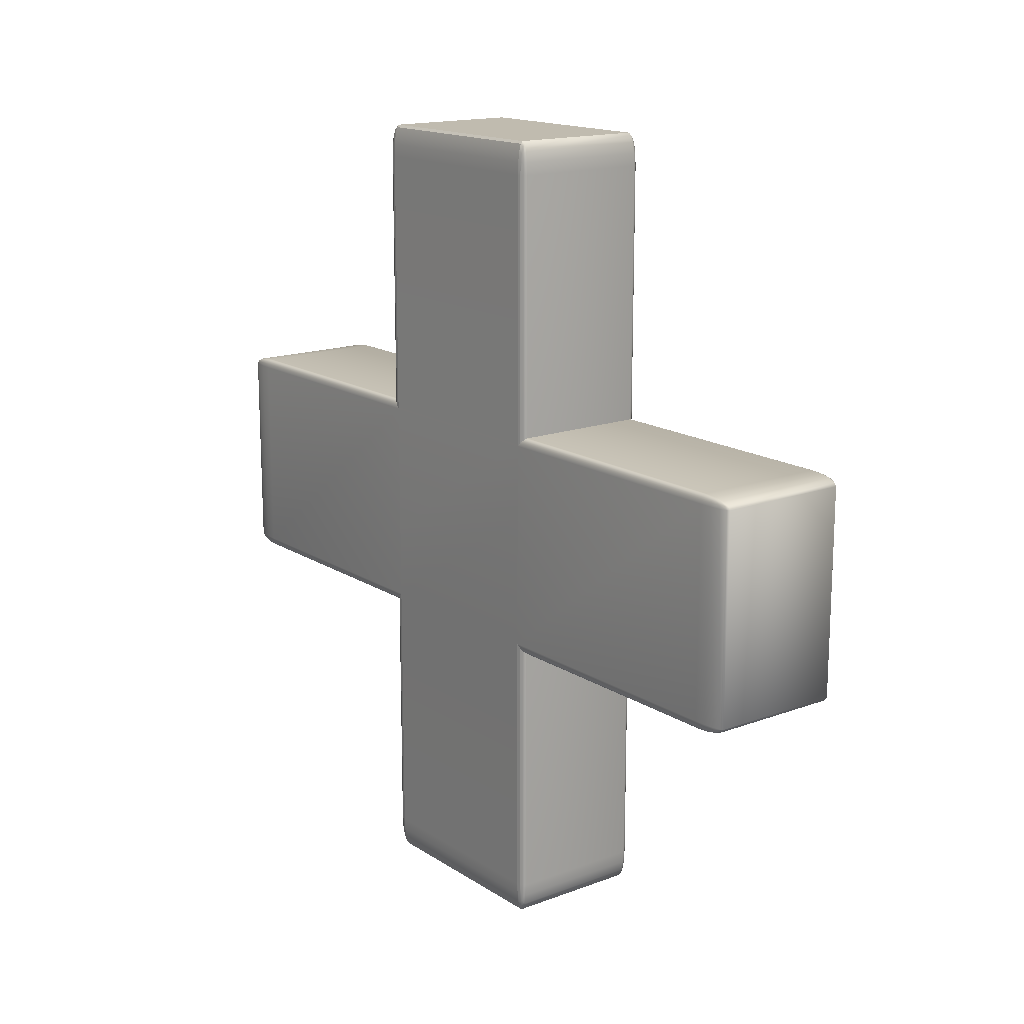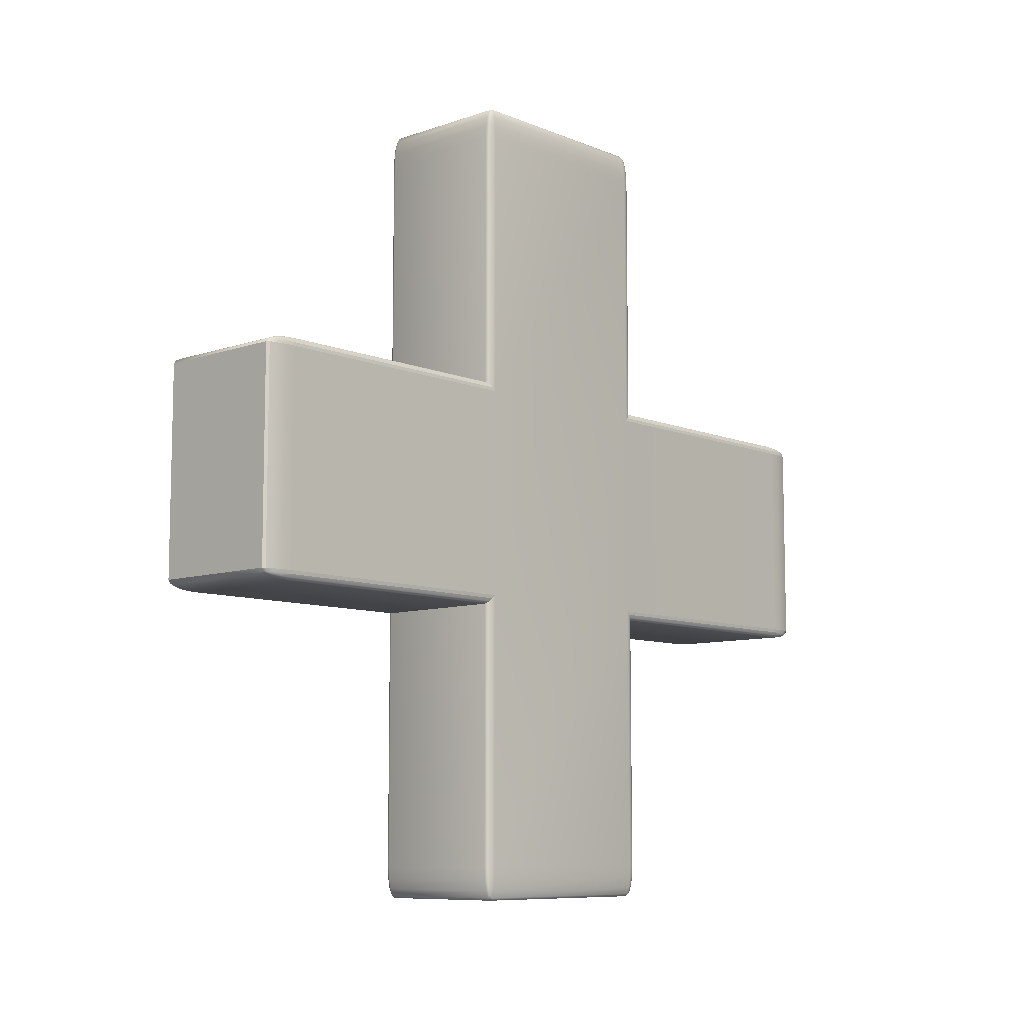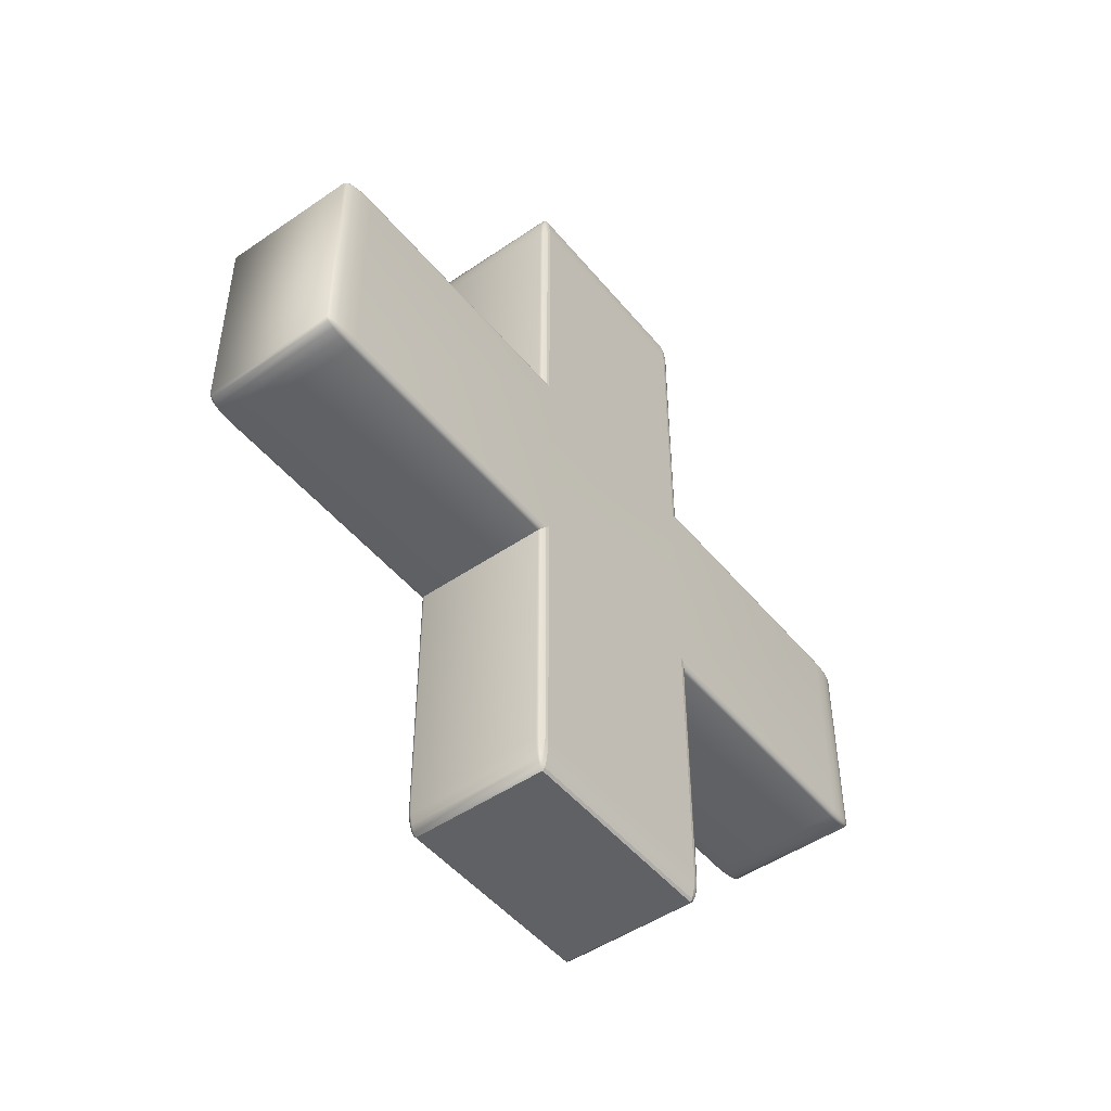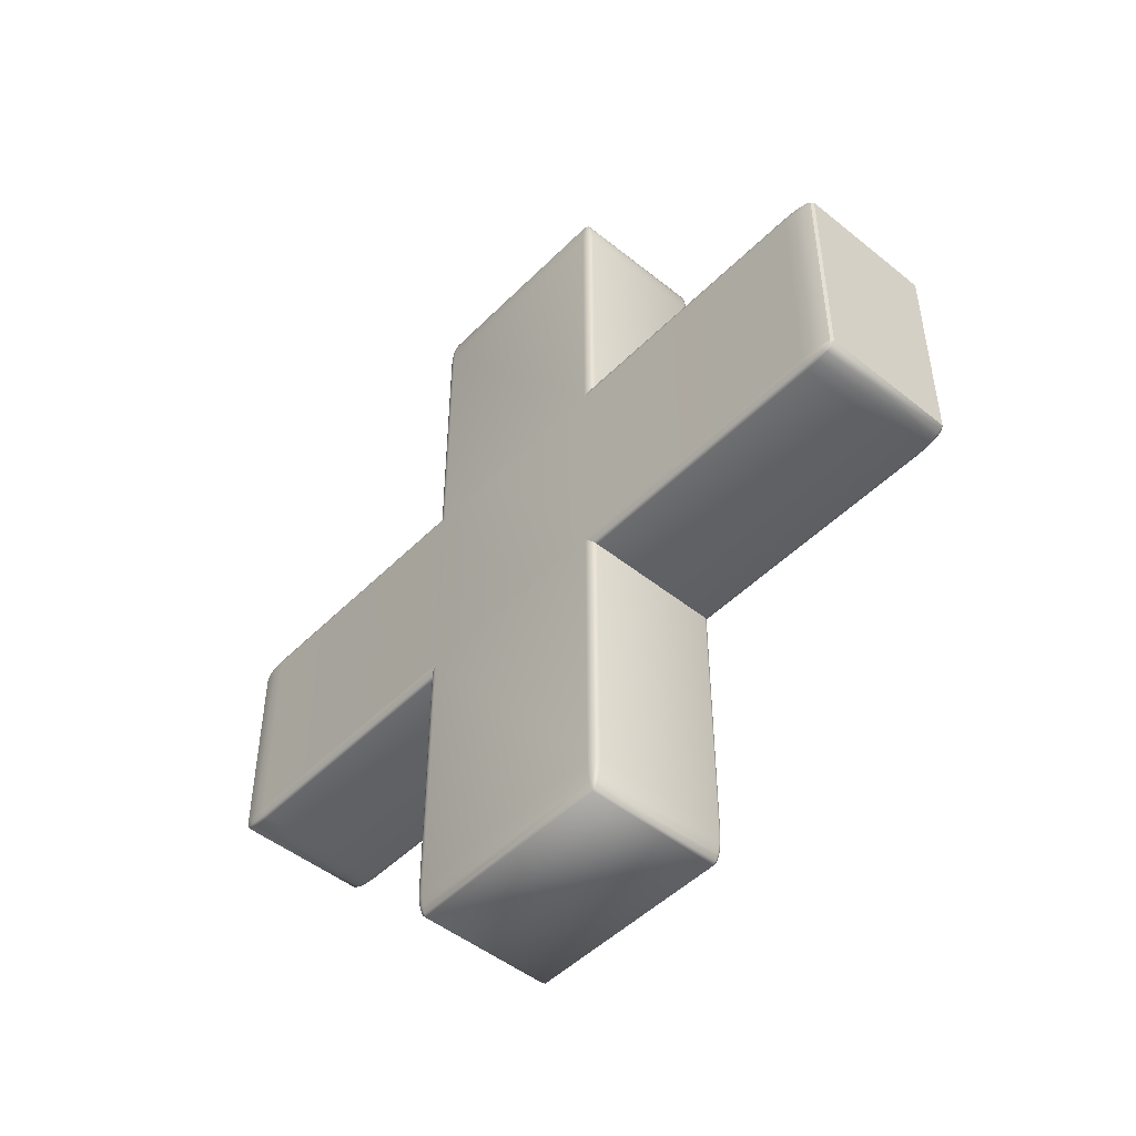
<metadata>
{"format":"obj","ext":"obj","renderer":"f3d","projection":"perspective","resolution":1024,"background":"white","views":[{"elev":15.9,"azim":142.4,"up":"+Y"},{"elev":-8.8,"azim":-137.4,"up":"+Z"},{"elev":-48.5,"azim":37.5,"up":"+Y"},{"elev":-48.3,"azim":138.0,"up":"+Z"}]}
</metadata>
<code>
o Cube.003
v -0.2029 1.157 -1.79
v -0.2029 0.2482 -0.2489
v -0.2029 1.13 -1.693
v -0.2029 0.3451 -0.2219
v -0.2203 1.157 -1.693
v -0.2203 0.3451 -0.2489
v -0.2029 0.2556 -0.2386
v -0.2029 1.147 -1.783
v -0.2029 0.2766 -0.2298
v -0.2029 1.138 -1.762
v -0.2095 1.157 -1.783
v -0.2095 0.2556 -0.2489
v -0.2097 0.2645 -0.2383
v -0.2097 1.147 -1.774
v -0.2094 1.139 -1.757
v -0.2094 0.2815 -0.2312
v -0.2129 1.142 -1.749
v -0.2129 0.2891 -0.2333
v -0.2095 1.132 -1.693
v -0.2095 0.3451 -0.2239
v -0.2152 0.3451 -0.2298
v -0.2152 1.138 -1.693
v -0.2029 1.132 -1.73
v -0.2029 0.308 -0.2239
v -0.2097 1.135 -1.731
v -0.2097 0.3071 -0.2264
v -0.2143 0.309 -0.2312
v -0.2143 1.139 -1.729
v -0.219 0.308 -0.2489
v -0.219 1.157 -1.73
v -0.2152 1.157 -1.762
v -0.2152 0.2766 -0.2489
v -0.219 0.3451 -0.2386
v -0.219 1.147 -1.693
v -0.2174 0.3071 -0.2383
v -0.2174 1.147 -1.731
v -0.2143 1.147 -1.757
v -0.2143 0.2815 -0.2389
v -0.2029 1.13 0.5616
v -0.2029 2.6 -0.2219
v -0.2029 1.157 0.6584
v -0.2029 2.697 -0.2489
v -0.2203 2.6 -0.2489
v -0.2203 1.157 0.5616
v -0.2029 2.637 -0.2239
v -0.2029 1.132 0.5986
v -0.2029 2.668 -0.2298
v -0.2029 1.138 0.6301
v -0.2095 1.132 0.5616
v -0.2095 2.6 -0.2239
v -0.2097 2.638 -0.2264
v -0.2097 1.135 0.5996
v -0.2094 2.663 -0.2312
v -0.2094 1.139 0.6251
v -0.2129 2.656 -0.2333
v -0.2129 1.142 0.6175
v -0.2095 2.689 -0.2489
v -0.2095 1.157 0.6511
v -0.2152 1.157 0.6301
v -0.2152 2.668 -0.2489
v -0.2029 1.147 0.6511
v -0.2029 2.689 -0.2386
v -0.2097 1.147 0.6422
v -0.2097 2.68 -0.2383
v -0.2143 2.663 -0.2389
v -0.2143 1.147 0.6251
v -0.219 1.147 0.5616
v -0.219 2.6 -0.2386
v -0.2152 2.6 -0.2298
v -0.2152 1.138 0.5616
v -0.219 1.157 0.5986
v -0.219 2.637 -0.2489
v -0.2174 1.147 0.5996
v -0.2174 2.638 -0.2383
v -0.2143 1.139 0.5976
v -0.2143 2.636 -0.2312
v -0.2029 1.788 -1.79
v -0.2029 0.2482 -0.8794
v -0.2203 1.788 -1.693
v -0.2203 0.3451 -0.8794
v -0.2029 1.815 -1.693
v -0.2029 0.3451 -0.9065
v -0.2095 1.788 -1.783
v -0.2095 0.2556 -0.8794
v -0.2152 0.2766 -0.8794
v -0.2152 1.788 -1.762
v -0.2029 1.798 -1.783
v -0.2029 0.2556 -0.8898
v -0.2097 1.798 -1.774
v -0.2097 0.2645 -0.89
v -0.2143 1.798 -1.757
v -0.2143 0.2815 -0.8895
v -0.2129 1.803 -1.749
v -0.2129 0.2891 -0.895
v -0.219 1.798 -1.693
v -0.219 0.3451 -0.8898
v -0.2152 1.807 -1.693
v -0.2152 0.3451 -0.8985
v -0.219 1.788 -1.73
v -0.219 0.308 -0.8794
v -0.2174 1.798 -1.731
v -0.2174 0.3071 -0.89
v -0.2143 0.309 -0.8972
v -0.2143 1.805 -1.729
v -0.2029 1.813 -1.73
v -0.2029 0.308 -0.9044
v -0.2029 1.807 -1.762
v -0.2029 0.2766 -0.8985
v -0.2095 1.813 -1.693
v -0.2095 0.3451 -0.9044
v -0.2097 1.81 -1.731
v -0.2097 0.3071 -0.9019
v -0.2094 1.805 -1.757
v -0.2094 0.2815 -0.8972
v -0.2029 1.788 0.6584
v -0.2029 2.697 -0.8794
v -0.2029 1.815 0.5616
v -0.2029 2.6 -0.9065
v -0.2203 2.6 -0.8794
v -0.2203 1.788 0.5616
v -0.2029 1.798 0.6511
v -0.2029 2.689 -0.8898
v -0.2029 2.668 -0.8985
v -0.2029 1.807 0.6301
v -0.2095 2.689 -0.8794
v -0.2095 1.788 0.6511
v -0.2097 1.798 0.6422
v -0.2097 2.68 -0.89
v -0.2094 2.663 -0.8972
v -0.2094 1.805 0.6251
v -0.2129 1.803 0.6175
v -0.2129 2.656 -0.895
v -0.2095 1.813 0.5616
v -0.2095 2.6 -0.9044
v -0.2152 1.807 0.5616
v -0.2152 2.6 -0.8985
v -0.2029 1.813 0.5986
v -0.2029 2.637 -0.9044
v -0.2097 1.81 0.5996
v -0.2097 2.638 -0.9019
v -0.2143 2.636 -0.8972
v -0.2143 1.805 0.5976
v -0.219 2.637 -0.8794
v -0.219 1.788 0.5986
v -0.2152 1.788 0.6301
v -0.2152 2.668 -0.8794
v -0.219 1.798 0.5616
v -0.219 2.6 -0.8898
v -0.2174 2.638 -0.89
v -0.2174 1.798 0.5996
v -0.2143 2.663 -0.8895
v -0.2143 1.798 0.6251
v 0.2029 1.157 -1.79
v 0.2029 0.2482 -0.2489
v 0.2203 1.157 -1.693
v 0.2203 0.3451 -0.2489
v 0.2029 0.3451 -0.2219
v 0.2029 1.13 -1.693
v 0.2095 0.2556 -0.2489
v 0.2095 1.157 -1.783
v 0.2152 1.157 -1.762
v 0.2152 0.2766 -0.2489
v 0.2029 0.2556 -0.2386
v 0.2029 1.147 -1.783
v 0.2097 0.2645 -0.2383
v 0.2097 1.147 -1.774
v 0.2143 1.147 -1.757
v 0.2143 0.2815 -0.2389
v 0.2129 1.142 -1.749
v 0.2129 0.2891 -0.2333
v 0.219 1.147 -1.693
v 0.219 0.3451 -0.2386
v 0.2152 0.3451 -0.2298
v 0.2152 1.138 -1.693
v 0.219 0.308 -0.2489
v 0.219 1.157 -1.73
v 0.2174 1.147 -1.731
v 0.2174 0.3071 -0.2383
v 0.2143 0.309 -0.2312
v 0.2143 1.139 -1.729
v 0.2029 0.308 -0.2239
v 0.2029 1.132 -1.73
v 0.2029 1.138 -1.762
v 0.2029 0.2766 -0.2298
v 0.2095 1.132 -1.693
v 0.2095 0.3451 -0.2239
v 0.2097 1.135 -1.731
v 0.2097 0.3071 -0.2264
v 0.2094 0.2815 -0.2312
v 0.2094 1.139 -1.757
v 0.2029 2.697 -0.2489
v 0.2029 1.157 0.6584
v 0.2029 1.13 0.5616
v 0.2029 2.6 -0.2219
v 0.2203 2.6 -0.2489
v 0.2203 1.157 0.5616
v 0.2029 1.147 0.6511
v 0.2029 2.689 -0.2386
v 0.2029 1.138 0.6301
v 0.2029 2.668 -0.2298
v 0.2095 1.157 0.6511
v 0.2095 2.689 -0.2489
v 0.2097 1.147 0.6422
v 0.2097 2.68 -0.2383
v 0.2094 1.139 0.6251
v 0.2094 2.663 -0.2312
v 0.2129 1.142 0.6175
v 0.2129 2.656 -0.2333
v 0.2095 1.132 0.5616
v 0.2095 2.6 -0.2239
v 0.2152 2.6 -0.2298
v 0.2152 1.138 0.5616
v 0.2029 2.637 -0.2239
v 0.2029 1.132 0.5986
v 0.2097 1.135 0.5996
v 0.2097 2.638 -0.2264
v 0.2143 2.636 -0.2312
v 0.2143 1.139 0.5976
v 0.219 2.637 -0.2489
v 0.219 1.157 0.5986
v 0.2152 1.157 0.6301
v 0.2152 2.668 -0.2489
v 0.219 2.6 -0.2386
v 0.219 1.147 0.5616
v 0.2174 2.638 -0.2383
v 0.2174 1.147 0.5996
v 0.2143 1.147 0.6251
v 0.2143 2.663 -0.2389
v 0.2029 0.2482 -0.8794
v 0.2029 1.788 -1.79
v 0.2029 0.3451 -0.9065
v 0.2029 1.815 -1.693
v 0.2203 1.788 -1.693
v 0.2203 0.3451 -0.8794
v 0.2029 0.2556 -0.8898
v 0.2029 1.798 -1.783
v 0.2029 0.2766 -0.8985
v 0.2029 1.807 -1.762
v 0.2095 0.2556 -0.8794
v 0.2095 1.788 -1.783
v 0.2097 0.2645 -0.89
v 0.2097 1.798 -1.774
v 0.2094 0.2815 -0.8972
v 0.2094 1.805 -1.757
v 0.2129 1.803 -1.749
v 0.2129 0.2891 -0.895
v 0.2095 1.813 -1.693
v 0.2095 0.3451 -0.9044
v 0.2152 1.807 -1.693
v 0.2152 0.3451 -0.8985
v 0.2029 1.813 -1.73
v 0.2029 0.308 -0.9044
v 0.2097 1.81 -1.731
v 0.2097 0.3071 -0.9019
v 0.2143 1.805 -1.729
v 0.2143 0.309 -0.8972
v 0.219 1.788 -1.73
v 0.219 0.308 -0.8794
v 0.2152 1.788 -1.762
v 0.2152 0.2766 -0.8794
v 0.219 1.798 -1.693
v 0.219 0.3451 -0.8898
v 0.2174 1.798 -1.731
v 0.2174 0.3071 -0.89
v 0.2143 1.798 -1.757
v 0.2143 0.2815 -0.8895
v 0.2029 1.788 0.6584
v 0.2029 2.697 -0.8794
v 0.2203 2.6 -0.8794
v 0.2203 1.788 0.5616
v 0.2029 2.6 -0.9065
v 0.2029 1.815 0.5616
v 0.2095 1.788 0.6511
v 0.2095 2.689 -0.8794
v 0.2152 1.788 0.6301
v 0.2152 2.668 -0.8794
v 0.2029 1.798 0.6511
v 0.2029 2.689 -0.8898
v 0.2097 1.798 0.6422
v 0.2097 2.68 -0.89
v 0.2143 2.663 -0.8895
v 0.2143 1.798 0.6251
v 0.2129 1.803 0.6175
v 0.2129 2.656 -0.895
v 0.219 2.6 -0.8898
v 0.219 1.798 0.5616
v 0.2152 2.6 -0.8985
v 0.2152 1.807 0.5616
v 0.219 2.637 -0.8794
v 0.219 1.788 0.5986
v 0.2174 2.638 -0.89
v 0.2174 1.798 0.5996
v 0.2143 1.805 0.5976
v 0.2143 2.636 -0.8972
v 0.2029 1.813 0.5986
v 0.2029 2.637 -0.9044
v 0.2029 1.807 0.6301
v 0.2029 2.668 -0.8985
v 0.2095 1.813 0.5616
v 0.2095 2.6 -0.9044
v 0.2097 1.81 0.5996
v 0.2097 2.638 -0.9019
v 0.2094 1.805 0.6251
v 0.2094 2.663 -0.8972
v 0.2029 1.13 -0.9065
v 0.2029 1.13 -0.2219
v -0.2029 1.13 -0.9065
v -0.2029 1.13 -0.2219
v -0.2029 1.815 -0.9065
v -0.2029 1.815 -0.2219
v 0.2029 1.815 -0.9065
v 0.2029 1.815 -0.2219
v -0.2095 1.132 -0.9044
v -0.2095 1.132 -0.2239
v -0.2152 1.138 -0.8985
v -0.2152 1.138 -0.2298
v -0.219 1.147 -0.8898
v -0.219 1.147 -0.2386
v -0.2203 1.157 -0.8794
v -0.2203 1.157 -0.2489
v -0.2095 1.813 -0.9044
v -0.2095 1.813 -0.2239
v -0.2152 1.807 -0.8985
v -0.2152 1.807 -0.2298
v -0.219 1.798 -0.8898
v -0.219 1.798 -0.2386
v -0.2203 1.788 -0.8794
v -0.2203 1.788 -0.2489
v 0.2203 1.788 -0.8794
v 0.2203 1.788 -0.2489
v 0.219 1.798 -0.8898
v 0.219 1.798 -0.2386
v 0.2152 1.807 -0.8985
v 0.2152 1.807 -0.2298
v 0.2095 1.813 -0.9044
v 0.2095 1.813 -0.2239
v 0.2095 1.132 -0.9044
v 0.2095 1.132 -0.2239
v 0.2152 1.138 -0.8985
v 0.2152 1.138 -0.2298
v 0.219 1.147 -0.8898
v 0.219 1.147 -0.2386
v 0.2203 1.157 -0.8794
v 0.2203 1.157 -0.2489
v -0.2203 1.561 -0.2489
v -0.2203 1.385 -0.8794
v 0.2203 1.56 -0.8794
v 0.2203 1.384 -0.2489
f 306 193 39 308
f 307 3 158 305
f 330 270 196 344 348
f 343 155 233 329 347
f 329 330 348 347
f 344 343 347 348
f 267 115 41 192
f 44 120 328 345 320
f 79 5 319 346 327
f 346 319 320 345
f 345 328 327 346
f 117 272 312 310
f 232 81 309 311
f 1 8 14 11
f 8 10 15 14
f 11 14 37 31
f 14 15 17 37
f 3 19 25 23
f 19 22 28 25
f 23 25 15 10
f 25 28 17 15
f 5 30 36 34
f 30 31 37 36
f 34 36 28 22
f 36 37 17 28
f 39 46 52 49
f 46 48 54 52
f 49 52 75 70
f 52 54 56 75
f 41 58 63 61
f 58 59 66 63
f 61 63 54 48
f 63 66 56 54
f 44 67 73 71
f 67 70 75 73
f 71 73 66 59
f 73 75 56 66
f 77 83 89 87
f 83 86 91 89
f 87 89 113 107
f 89 91 93 113
f 79 95 101 99
f 95 97 104 101
f 99 101 91 86
f 101 104 93 91
f 81 105 111 109
f 105 107 113 111
f 109 111 104 97
f 111 113 93 104
f 115 121 127 126
f 121 124 130 127
f 126 127 152 145
f 127 130 131 152
f 117 133 139 137
f 133 135 142 139
f 137 139 130 124
f 139 142 131 130
f 120 144 150 147
f 144 145 152 150
f 147 150 142 135
f 150 152 131 142
f 153 160 166 164
f 160 161 167 166
f 164 166 190 183
f 166 167 169 190
f 155 171 177 176
f 171 174 180 177
f 176 177 167 161
f 177 180 169 167
f 158 182 187 185
f 182 183 190 187
f 185 187 180 174
f 187 190 169 180
f 192 197 203 201
f 197 199 205 203
f 201 203 227 221
f 203 205 207 227
f 193 209 215 214
f 209 212 218 215
f 214 215 205 199
f 215 218 207 205
f 196 220 226 224
f 220 221 227 226
f 224 226 218 212
f 226 227 207 218
f 230 236 242 240
f 236 238 244 242
f 240 242 265 259
f 242 244 245 265
f 232 247 253 251
f 247 249 255 253
f 251 253 244 238
f 253 255 245 244
f 233 257 263 261
f 257 259 265 263
f 261 263 255 249
f 263 265 245 255
f 267 273 279 277
f 273 275 282 279
f 277 279 303 297
f 279 282 283 303
f 270 286 292 290
f 286 288 293 292
f 290 292 282 275
f 292 293 283 282
f 272 295 301 299
f 295 297 303 301
f 299 301 293 288
f 301 303 283 293
f 77 1 11 83
f 83 11 31 86
f 86 31 30 99
f 99 30 5 79
f 308 39 49 314
f 313 19 3 307
f 314 49 70 316
f 315 22 19 313
f 70 67 318 316
f 34 22 315 317
f 67 44 320 318
f 5 34 317 319
f 41 115 126 58
f 58 126 145 59
f 59 145 144 71
f 71 144 120 44
f 81 109 321 309
f 133 117 310 322
f 109 97 323 321
f 135 133 322 324
f 97 95 325 323
f 147 135 324 326
f 95 79 327 325
f 328 120 147 326
f 230 77 87 236
f 236 87 107 238
f 238 107 105 251
f 251 105 81 232
f 115 267 277 121
f 121 277 297 124
f 124 297 295 137
f 137 295 272 117
f 329 233 261 331
f 332 286 270 330
f 331 261 249 333
f 334 288 286 332
f 249 247 335 333
f 299 288 334 336
f 247 232 311 335
f 272 299 336 312
f 153 230 240 160
f 160 240 259 161
f 161 259 257 176
f 176 257 233 155
f 267 192 201 273
f 273 201 221 275
f 275 221 220 290
f 290 220 196 270
f 305 158 185 337
f 338 209 193 306
f 337 185 174 339
f 340 212 209 338
f 339 174 171 341
f 342 224 212 340
f 341 171 155 343
f 344 196 224 342
f 1 153 164 8
f 8 164 183 10
f 10 183 182 23
f 23 182 158 3
f 192 41 61 197
f 197 61 48 199
f 199 48 46 214
f 214 46 39 193
f 77 230 153 1
f 312 194 40 310
f 308 4 157 306
f 329 269 195 330
f 344 156 234 343
f 268 116 42 191
f 43 119 327 328
f 80 6 320 319
f 118 271 311 309
f 231 82 307 305
f 2 7 13 12
f 7 9 16 13
f 12 13 38 32
f 13 16 18 38
f 4 20 26 24
f 20 21 27 26
f 24 26 16 9
f 26 27 18 16
f 6 29 35 33
f 29 32 38 35
f 33 35 27 21
f 35 38 18 27
f 40 45 51 50
f 45 47 53 51
f 50 51 76 69
f 51 53 55 76
f 42 57 64 62
f 57 60 65 64
f 62 64 53 47
f 64 65 55 53
f 43 68 74 72
f 68 69 76 74
f 72 74 65 60
f 74 76 55 65
f 78 84 90 88
f 84 85 92 90
f 88 90 114 108
f 90 92 94 114
f 80 96 102 100
f 96 98 103 102
f 100 102 92 85
f 102 103 94 92
f 82 106 112 110
f 106 108 114 112
f 110 112 103 98
f 112 114 94 103
f 116 122 128 125
f 122 123 129 128
f 125 128 151 146
f 128 129 132 151
f 118 134 140 138
f 134 136 141 140
f 138 140 129 123
f 140 141 132 129
f 119 143 149 148
f 143 146 151 149
f 148 149 141 136
f 149 151 132 141
f 154 159 165 163
f 159 162 168 165
f 163 165 189 184
f 165 168 170 189
f 156 172 178 175
f 172 173 179 178
f 175 178 168 162
f 178 179 170 168
f 157 181 188 186
f 181 184 189 188
f 186 188 179 173
f 188 189 170 179
f 191 198 204 202
f 198 200 206 204
f 202 204 228 222
f 204 206 208 228
f 194 210 216 213
f 210 211 217 216
f 213 216 206 200
f 216 217 208 206
f 195 219 225 223
f 219 222 228 225
f 223 225 217 211
f 225 228 208 217
f 229 235 241 239
f 235 237 243 241
f 239 241 266 260
f 241 243 246 266
f 231 248 254 252
f 248 250 256 254
f 252 254 243 237
f 254 256 246 243
f 234 258 264 262
f 258 260 266 264
f 262 264 256 250
f 264 266 246 256
f 268 274 280 278
f 274 276 281 280
f 278 280 304 298
f 280 281 284 304
f 269 285 291 289
f 285 287 294 291
f 289 291 281 276
f 291 294 284 281
f 271 296 302 300
f 296 298 304 302
f 300 302 294 287
f 302 304 284 294
f 78 2 12 84
f 84 12 32 85
f 85 32 29 100
f 100 29 6 80
f 310 40 50 322
f 314 20 4 308
f 322 50 69 324
f 316 21 20 314
f 324 69 68 326
f 318 33 21 316
f 43 328 326 68
f 320 6 33 318
f 42 116 125 57
f 57 125 146 60
f 60 146 143 72
f 72 143 119 43
f 82 110 313 307
f 134 118 309 321
f 110 98 315 313
f 136 134 321 323
f 98 96 317 315
f 148 136 323 325
f 80 319 317 96
f 327 119 148 325
f 229 78 88 235
f 235 88 108 237
f 237 108 106 252
f 252 106 82 231
f 116 268 278 122
f 122 278 298 123
f 123 298 296 138
f 138 296 271 118
f 234 262 341 343
f 285 269 329 331
f 262 250 339 341
f 287 285 331 333
f 250 248 337 339
f 300 287 333 335
f 248 231 305 337
f 271 300 335 311
f 154 229 239 159
f 159 239 260 162
f 162 260 258 175
f 175 258 234 156
f 268 191 202 274
f 274 202 222 276
f 276 222 219 289
f 289 219 195 269
f 306 157 186 338
f 336 210 194 312
f 338 186 173 340
f 334 211 210 336
f 340 173 172 342
f 332 223 211 334
f 172 156 344 342
f 330 195 223 332
f 2 154 163 7
f 7 163 184 9
f 9 184 181 24
f 24 181 157 4
f 191 42 62 198
f 198 62 47 200
f 200 47 45 213
f 213 45 40 194
f 78 229 154 2

</code>
